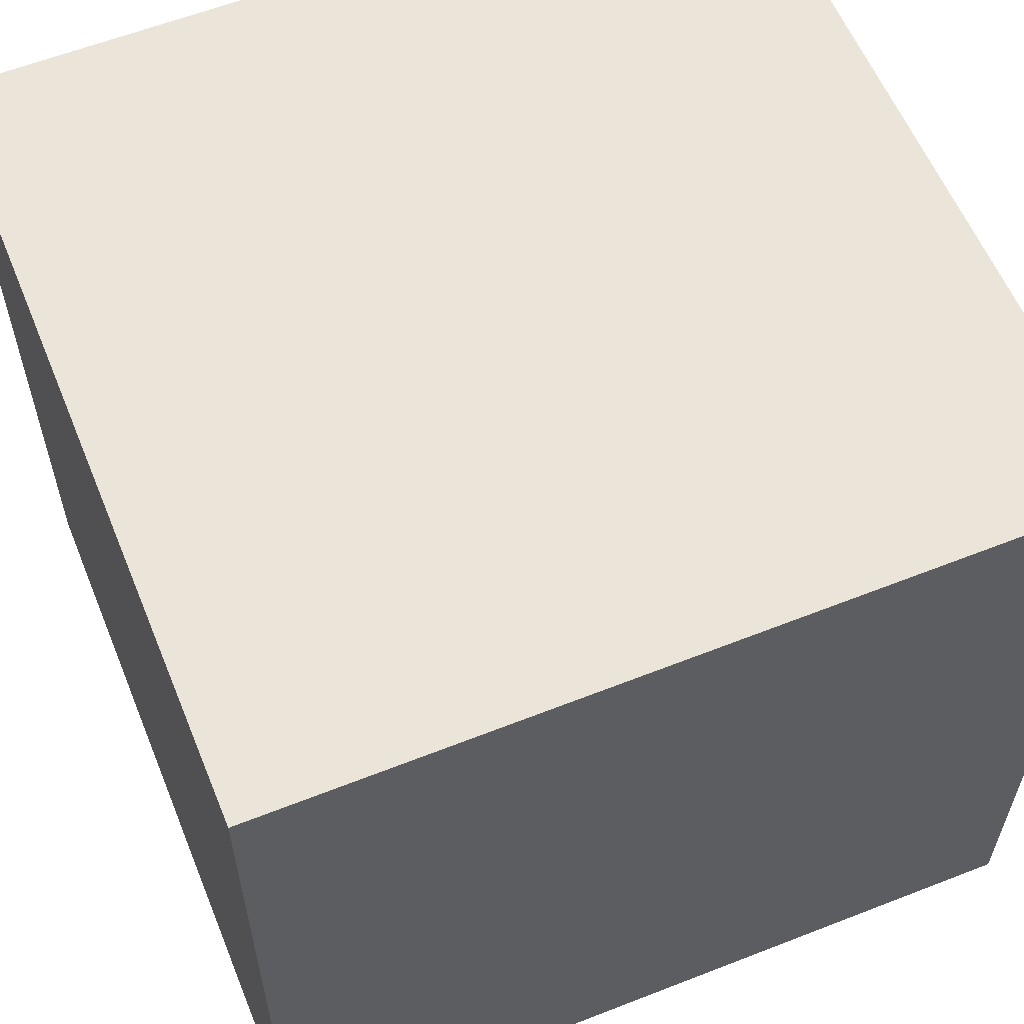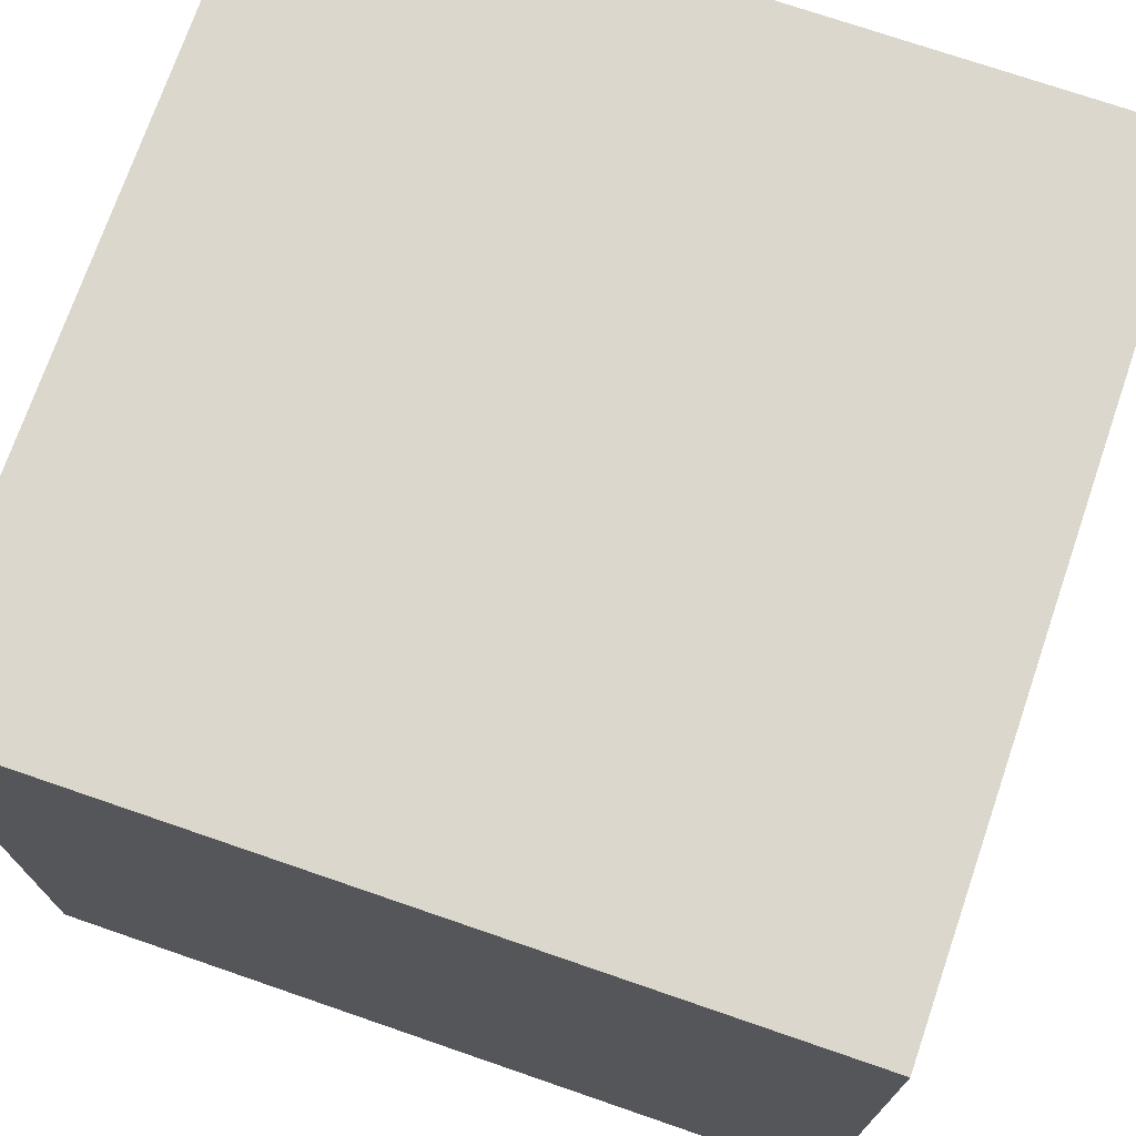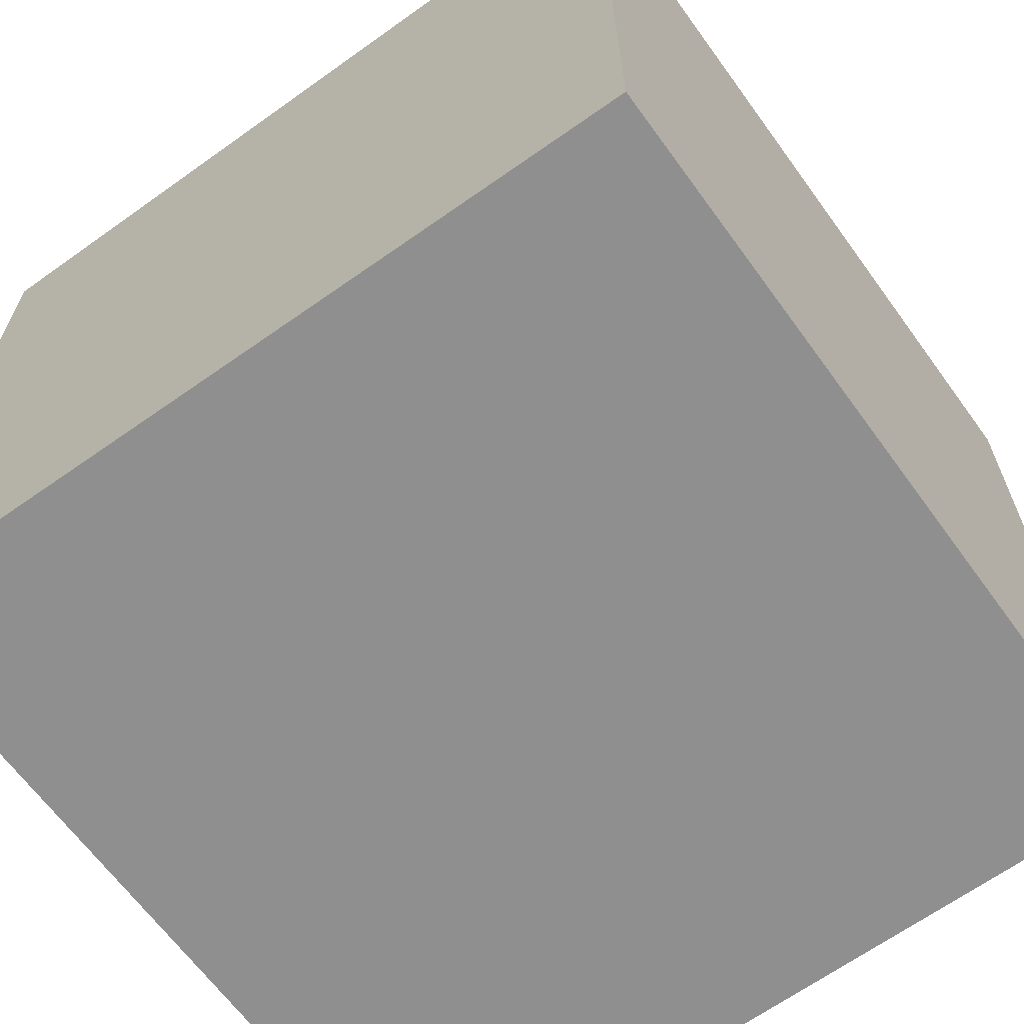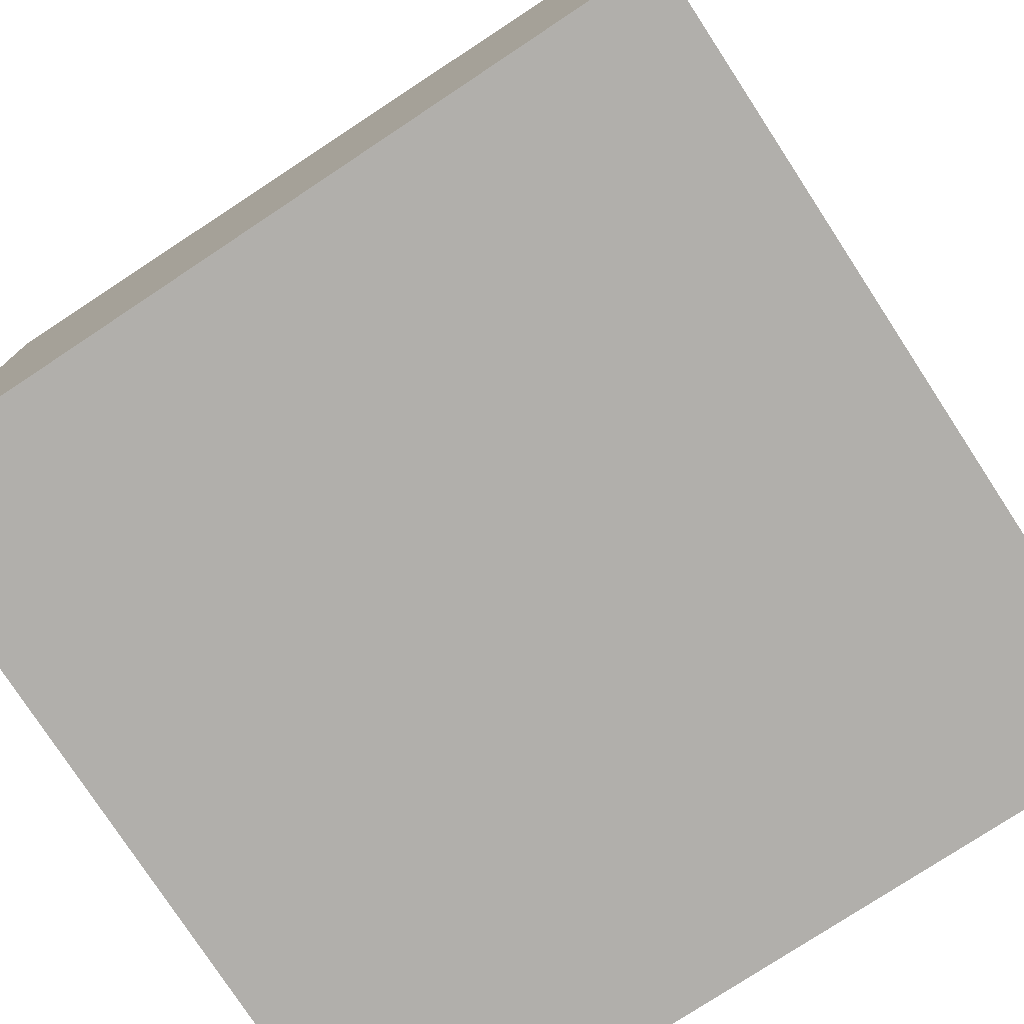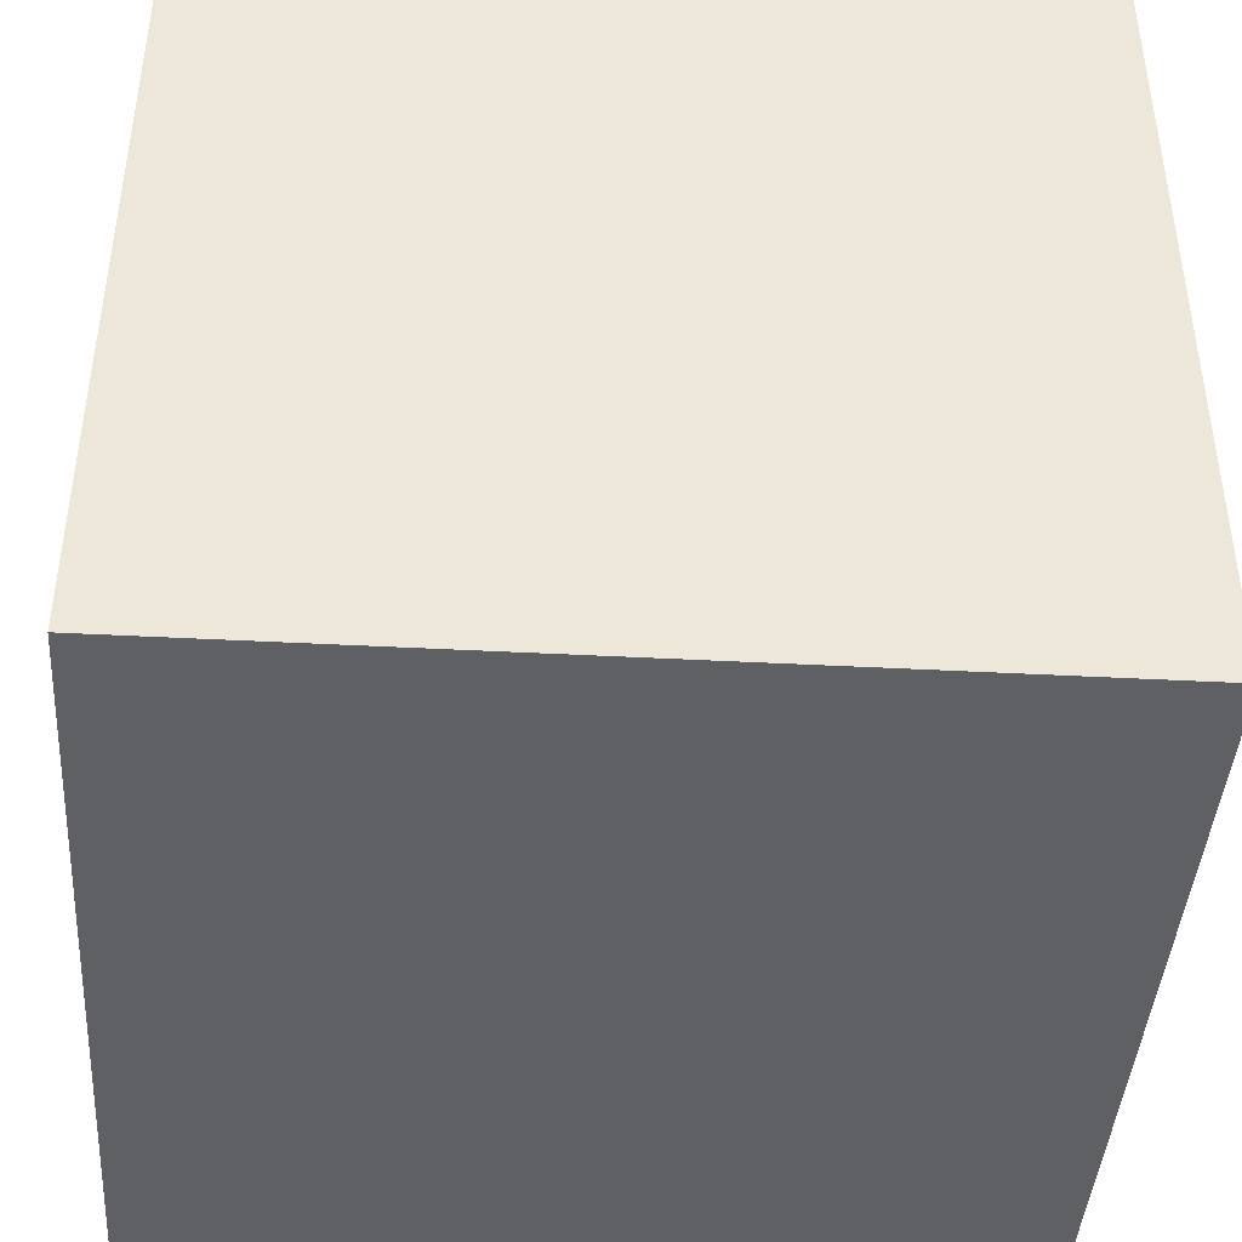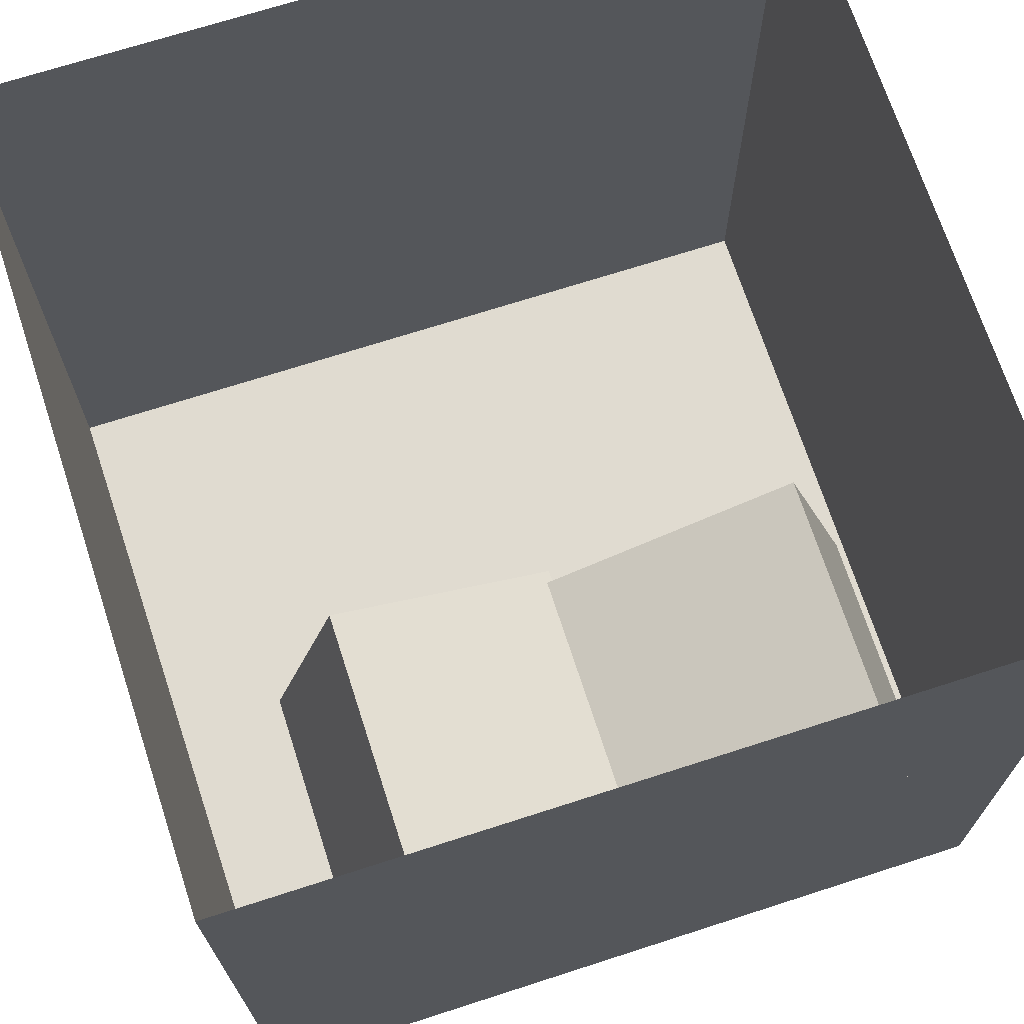
<metadata>
{"format":"obj","ext":"obj","renderer":"f3d","projection":"perspective","resolution":1024,"background":"white","views":[{"elev":59.2,"azim":-112.2,"up":"+Y"},{"elev":73.1,"azim":109.0,"up":"+Y"},{"elev":-65.4,"azim":-54.0,"up":"+Z"},{"elev":-78.1,"azim":-56.8,"up":"+Y"},{"elev":-43.1,"azim":176.4,"up":"+Z"},{"elev":70.0,"azim":-17.9,"up":"+Z"}]}
</metadata>
<code>
v -552.8 0   0
v   0 0   0
v   0 0 -559.2
v -549.6 0 -559.2
v -556 548.8 0
v -556 548.8 -559.2
v   0 548.8 -559.2
v   0 548.8 0
v -549.6   0 -559.2
v   0   0 -559.2
v   0 548.8 -559.2
v -556 548.8 -559.2
v 0   0 -559.2
v 0   0   0
v 0 548.8   0
v 0 548.8 -559.2
v -552.8   0   0
v -549.6   0 -559.2
v -556 548.8 -559.2
v -556 548.8   0
v -130 165  -65
v  -82 165 -225
v -240 165 -272
v -290 165 -114
v -290   0 -114
v -290 165 -114
v -240 165 -272
v -240   0 -272
v -130   0  -65
v -130 165  -65
v -290 165 -114
v -290   0 -114
v  -82   0 -225
v  -82 165 -225
v -130 165  -65
v -130   0  -65
v -240   0 -272
v -240 165 -272
v  -82 165 -225
v  -82   0 -225
v -423 230 -247
v -265 230 -296
v -314 230 -456
v -472 230 -406
v -423   0 -247
v -423 230 -247
v -472 230 -406
v -472   0 -406
v -472   0 -406
v -472 230 -406
v -314 230 -456
v -314   0 -456
v -314   0 -456
v -314 230 -456
v -265 230 -296
v -265   0 -296
v -265   0 -296
v -265 230 -296
v -423 230 -247
v -423   0 -247
v -343 548.8 -227
v -343 548.8 -332
v -213 548.8 -332
v -213 548.8 -227
v -343 568.8 -227
v -343 568.8 -332
v -213 568.8 -332
v -213 568.8 -227
g floor
f 1 2 3
f 3 4 1
g ceiling
f 8 5 6
f 6 7 8
g back
f 9 10 11
f 11 12 9
g right
f 13 14 15
f 15 16 13
g left
f 17 18 19
f 19 20 17
g short
f 21 22 23
f 23 24 21
f 25 26 27
f 27 28 25
f 29 30 31
f 31 32 29
f 33 34 35
f 35 36 33
f 37 38 39
f 39 40 37
g tall
f 41 42 43
f 43 44 41
f 45 46 47
f 47 48 45
f 49 50 51
f 51 52 49
f 53 54 55
f 55 56 53
f 57 58 59
f 59 60 57

</code>
